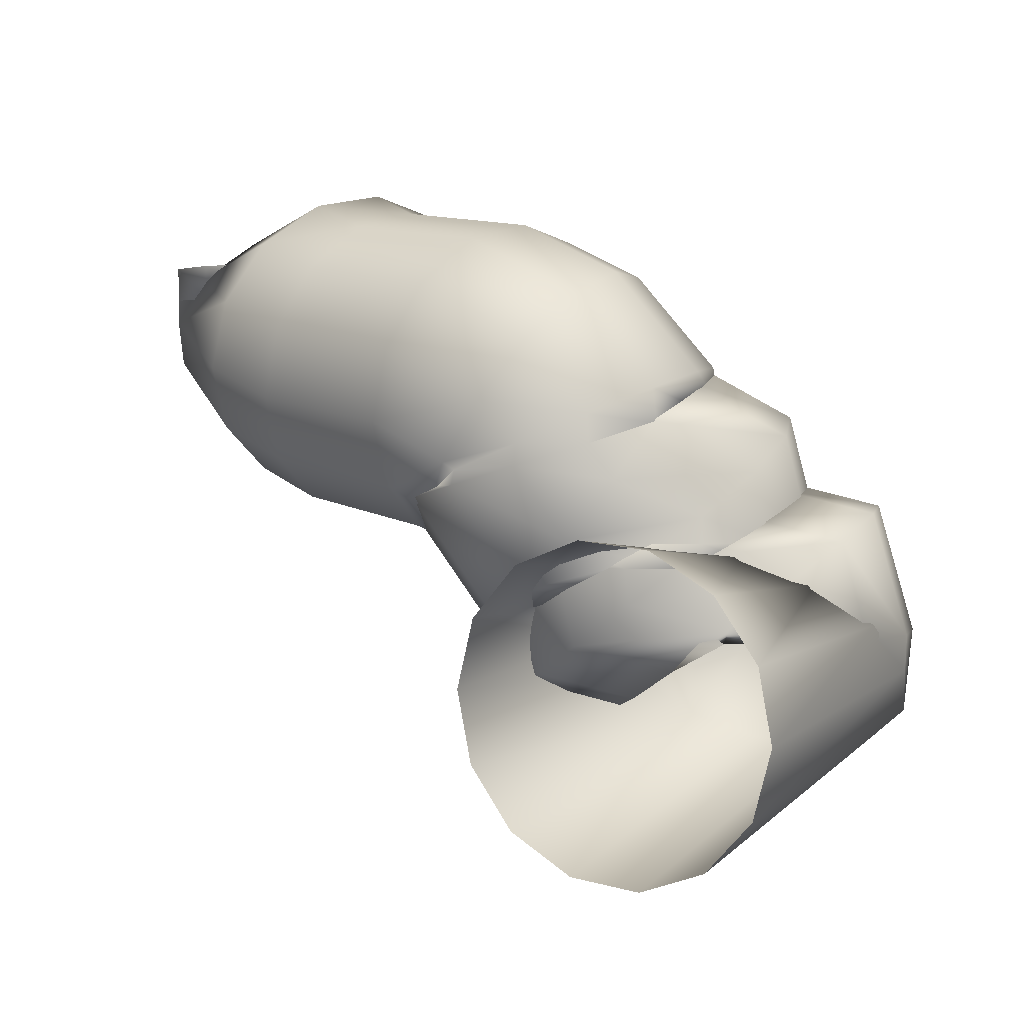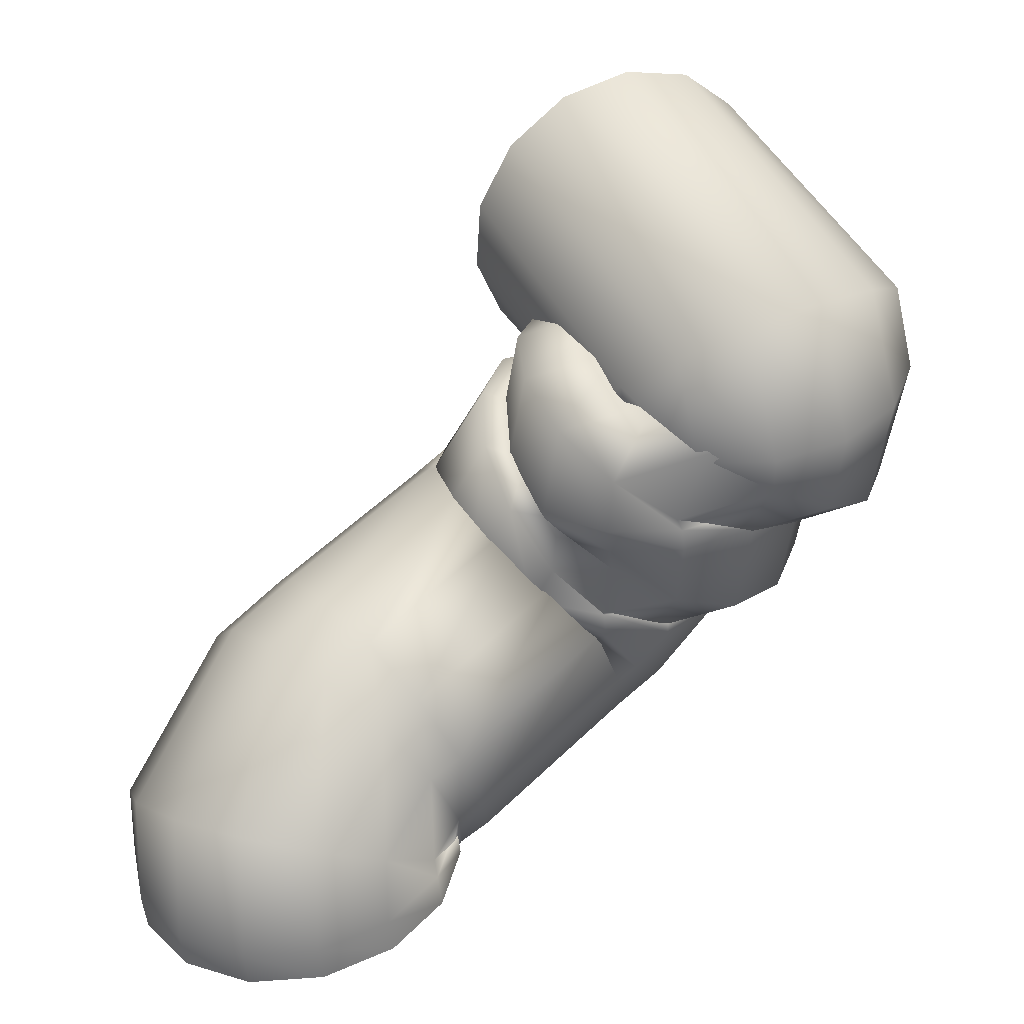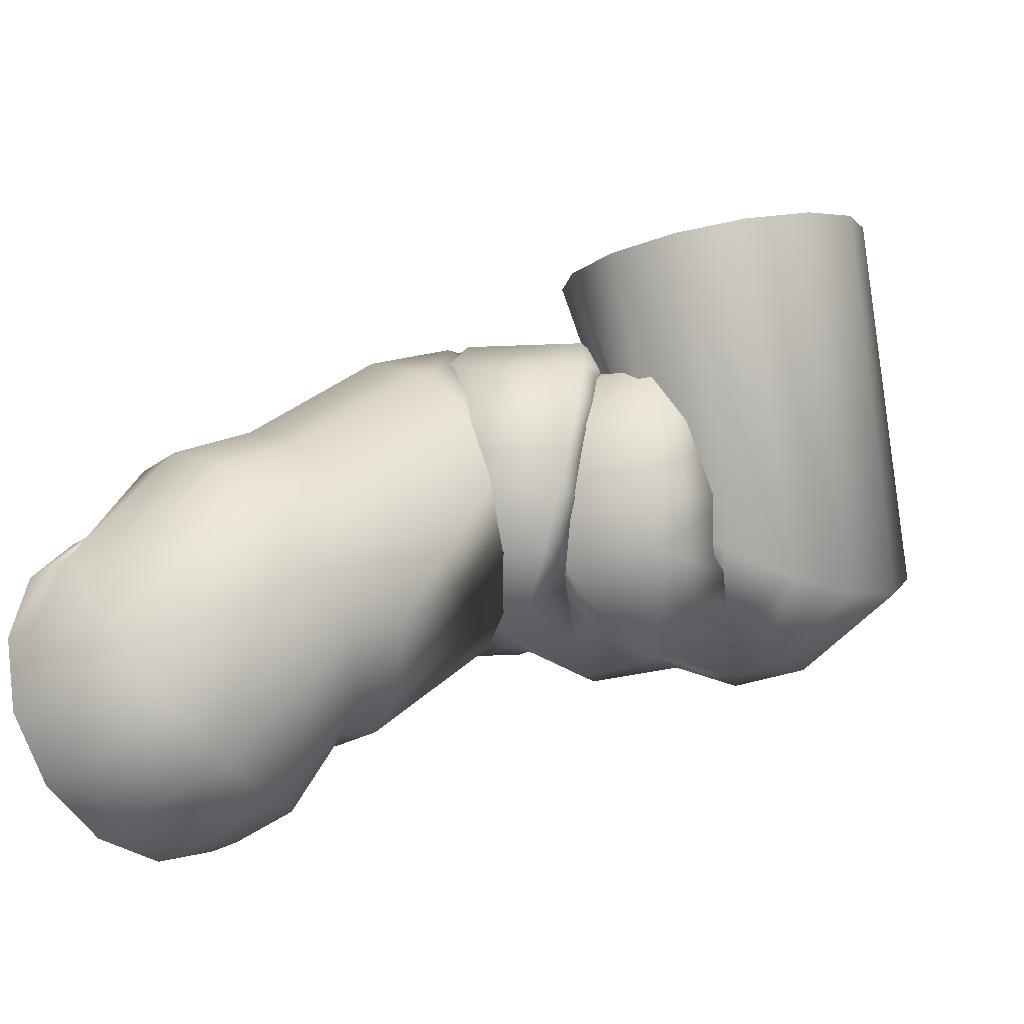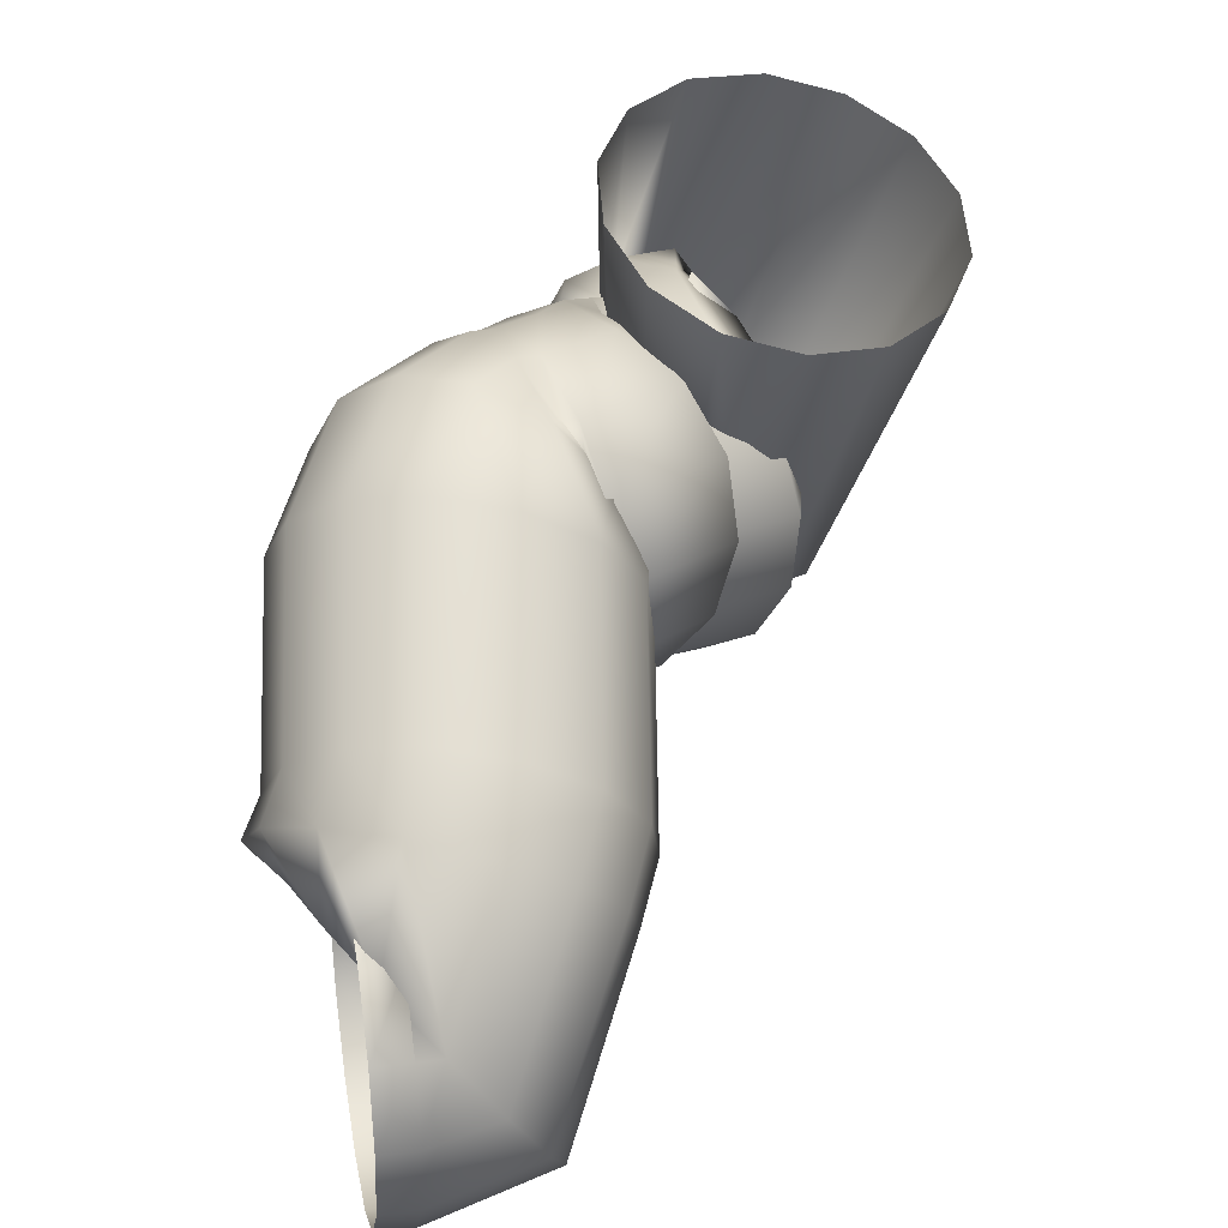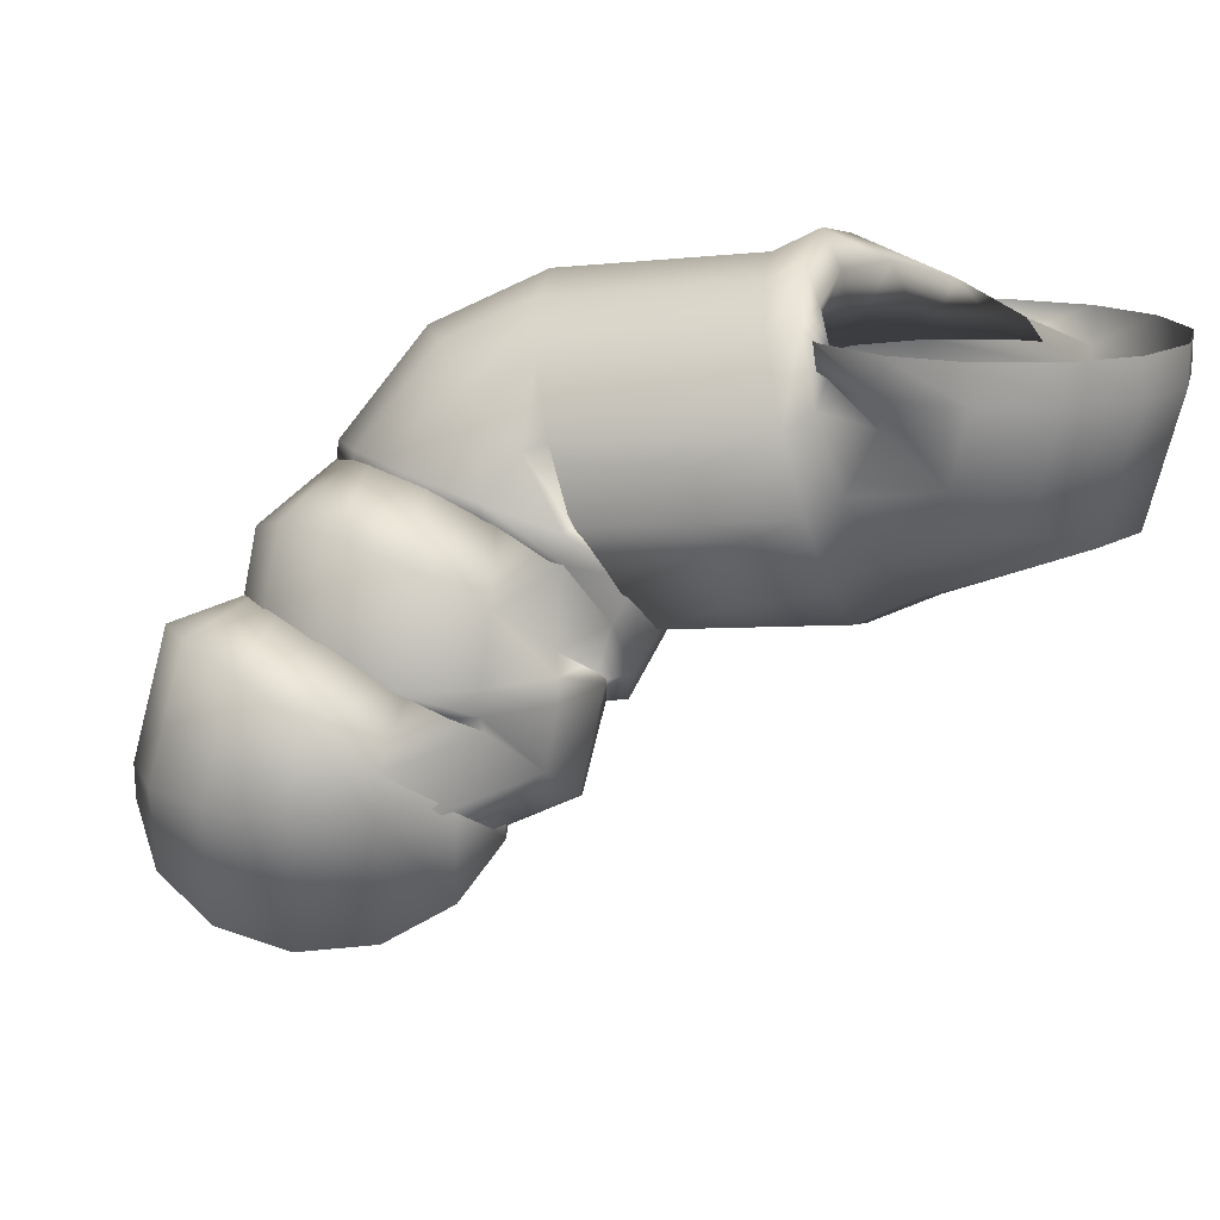
<metadata>
{"format":"obj","ext":"obj","renderer":"f3d","projection":"perspective","resolution":1024,"background":"white","views":[{"elev":2.6,"azim":-172.3,"up":"+Z"},{"elev":-54.5,"azim":-173.6,"up":"+Y"},{"elev":-30.4,"azim":132.3,"up":"+Y"},{"elev":30.1,"azim":79.2,"up":"+Y"},{"elev":14.8,"azim":-24.7,"up":"+Z"}]}
</metadata>
<code>
o #746_-_[SIBDR.]_746_-_[SIBDR.]_Mesh
v 0.8588 -0.8104 -5.038
v 0.8562 -0.8091 -5.037
v 0.8533 -0.8078 -5.037
v 0.8508 -0.8069 -5.039
v 0.8491 -0.8065 -5.041
v 0.8486 -0.8067 -5.044
v 0.8494 -0.8074 -5.047
v 0.8512 -0.8086 -5.049
v 0.8538 -0.8099 -5.05
v 0.8567 -0.8112 -5.05
v 0.8592 -0.8121 -5.048
v 0.8609 -0.8125 -5.046
v 0.8614 -0.8123 -5.043
v 0.8606 -0.8116 -5.04
v 0.8553 -0.8181 -5.038
v 0.853 -0.8161 -5.037
v 0.85 -0.8151 -5.038
v 0.8471 -0.8151 -5.039
v 0.8448 -0.8161 -5.04
v 0.8434 -0.8181 -5.042
v 0.8434 -0.8205 -5.044
v 0.8447 -0.8229 -5.046
v 0.847 -0.8249 -5.047
v 0.8499 -0.8259 -5.046
v 0.8529 -0.8259 -5.045
v 0.8552 -0.8249 -5.044
v 0.8566 -0.8229 -5.042
v 0.8566 -0.8205 -5.04
v 0.8559 -0.8167 -5.041
v 0.8537 -0.8145 -5.041
v 0.8507 -0.8135 -5.041
v 0.8476 -0.8139 -5.041
v 0.845 -0.8156 -5.041
v 0.8434 -0.8182 -5.041
v 0.843 -0.8213 -5.041
v 0.8441 -0.8243 -5.041
v 0.8463 -0.8265 -5.041
v 0.8493 -0.8275 -5.041
v 0.8524 -0.8271 -5.041
v 0.855 -0.8254 -5.041
v 0.8566 -0.8228 -5.041
v 0.857 -0.8197 -5.041
v 0.8547 -0.8167 -5.044
v 0.8529 -0.8145 -5.042
v 0.8506 -0.8135 -5.04
v 0.8481 -0.8139 -5.039
v 0.8461 -0.8156 -5.037
v 0.8448 -0.8182 -5.036
v 0.8445 -0.8213 -5.036
v 0.8453 -0.8243 -5.036
v 0.8471 -0.8265 -5.038
v 0.8494 -0.8275 -5.04
v 0.8519 -0.8271 -5.041
v 0.8539 -0.8254 -5.043
v 0.8552 -0.8228 -5.044
v 0.8555 -0.8197 -5.044
v 0.8587 -0.8167 -5.043
v 0.8569 -0.8145 -5.041
v 0.8546 -0.8135 -5.039
v 0.8521 -0.8139 -5.038
v 0.8501 -0.8156 -5.036
v 0.8488 -0.8182 -5.035
v 0.8485 -0.8213 -5.035
v 0.8493 -0.8243 -5.035
v 0.8511 -0.8265 -5.037
v 0.8534 -0.8275 -5.039
v 0.8559 -0.8271 -5.04
v 0.8579 -0.8254 -5.042
v 0.8592 -0.8228 -5.043
v 0.8595 -0.8197 -5.043
v 0.8599 -0.8167 -5.038
v 0.8577 -0.8145 -5.038
v 0.8547 -0.8135 -5.038
v 0.8516 -0.8139 -5.038
v 0.849 -0.8156 -5.038
v 0.8474 -0.8182 -5.038
v 0.847 -0.8213 -5.038
v 0.8481 -0.8243 -5.038
v 0.8503 -0.8265 -5.038
v 0.8533 -0.8275 -5.038
v 0.8564 -0.8271 -5.038
v 0.859 -0.8254 -5.038
v 0.8606 -0.8228 -5.038
v 0.861 -0.8197 -5.038
v 0.8599 -0.8167 -5.037
v 0.8577 -0.8145 -5.037
v 0.8547 -0.8135 -5.037
v 0.8516 -0.8139 -5.037
v 0.849 -0.8156 -5.037
v 0.8474 -0.8182 -5.037
v 0.847 -0.8213 -5.037
v 0.8481 -0.8243 -5.037
v 0.8503 -0.8265 -5.037
v 0.8533 -0.8275 -5.037
v 0.8564 -0.8271 -5.037
v 0.859 -0.8254 -5.037
v 0.8606 -0.8228 -5.037
v 0.861 -0.8197 -5.037
v 0.8587 -0.8172 -5.04
v 0.8567 -0.8149 -5.039
v 0.8542 -0.8137 -5.038
v 0.8517 -0.8139 -5.036
v 0.8496 -0.8154 -5.034
v 0.8484 -0.8179 -5.033
v 0.8483 -0.8209 -5.032
v 0.8493 -0.8238 -5.032
v 0.8513 -0.8261 -5.033
v 0.8538 -0.8273 -5.034
v 0.8563 -0.8271 -5.036
v 0.8584 -0.8256 -5.038
v 0.8596 -0.8231 -5.039
v 0.8597 -0.8201 -5.04
v 0.8605 -0.8165 -5.04
v 0.859 -0.8141 -5.039
v 0.8571 -0.8128 -5.037
v 0.8552 -0.8128 -5.034
v 0.8536 -0.8141 -5.032
v 0.8527 -0.8165 -5.03
v 0.8527 -0.8195 -5.029
v 0.8535 -0.8225 -5.03
v 0.855 -0.8249 -5.031
v 0.8569 -0.8262 -5.033
v 0.8588 -0.8262 -5.036
v 0.8604 -0.8249 -5.038
v 0.8613 -0.8225 -5.04
v 0.8613 -0.8195 -5.041
v 0.8639 -0.8161 -5.035
v 0.8619 -0.8138 -5.035
v 0.8591 -0.8126 -5.034
v 0.8561 -0.8128 -5.033
v 0.8535 -0.8143 -5.032
v 0.8518 -0.8168 -5.032
v 0.8513 -0.8199 -5.031
v 0.8521 -0.8229 -5.032
v 0.8541 -0.8252 -5.032
v 0.8569 -0.8264 -5.033
v 0.8599 -0.8262 -5.034
v 0.8625 -0.8247 -5.035
v 0.8642 -0.8222 -5.035
v 0.8647 -0.8191 -5.036
v 0.8637 -0.8161 -5.035
v 0.8617 -0.8138 -5.034
v 0.8591 -0.8126 -5.033
v 0.8562 -0.8128 -5.032
v 0.8537 -0.8143 -5.031
v 0.852 -0.8168 -5.03
v 0.8515 -0.8199 -5.03
v 0.8523 -0.8229 -5.03
v 0.8543 -0.8252 -5.031
v 0.8569 -0.8264 -5.032
v 0.8598 -0.8262 -5.033
v 0.8623 -0.8247 -5.034
v 0.864 -0.8222 -5.035
v 0.8645 -0.8191 -5.035
v 0.8631 -0.8158 -5.036
v 0.8622 -0.8137 -5.034
v 0.8606 -0.8127 -5.031
v 0.8587 -0.8131 -5.029
v 0.8569 -0.8147 -5.027
v 0.8555 -0.8173 -5.026
v 0.8548 -0.8203 -5.026
v 0.8549 -0.8232 -5.027
v 0.8558 -0.8253 -5.029
v 0.8574 -0.8263 -5.032
v 0.8593 -0.8259 -5.034
v 0.8611 -0.8243 -5.036
v 0.8625 -0.8217 -5.037
v 0.8632 -0.8187 -5.037
v 0.8652 -0.8168 -5.035
v 0.8654 -0.8153 -5.032
v 0.8647 -0.8147 -5.029
v 0.8633 -0.8154 -5.026
v 0.8615 -0.817 -5.024
v 0.8595 -0.8193 -5.024
v 0.8579 -0.8219 -5.024
v 0.8568 -0.8242 -5.026
v 0.8566 -0.8257 -5.029
v 0.8573 -0.8263 -5.032
v 0.8587 -0.8256 -5.035
v 0.8605 -0.824 -5.037
v 0.8625 -0.8217 -5.037
v 0.8641 -0.8191 -5.037
v 0.8712 -0.8228 -5.034
v 0.8714 -0.8213 -5.031
v 0.8707 -0.8207 -5.028
v 0.8693 -0.8214 -5.025
v 0.8675 -0.823 -5.023
v 0.8655 -0.8253 -5.023
v 0.8639 -0.8279 -5.023
v 0.8628 -0.8302 -5.025
v 0.8626 -0.8317 -5.028
v 0.8633 -0.8323 -5.031
v 0.8647 -0.8317 -5.034
v 0.8665 -0.83 -5.036
v 0.8685 -0.8277 -5.036
v 0.8701 -0.8251 -5.036
v 0.874 -0.8246 -5.032
v 0.8742 -0.823 -5.03
v 0.8734 -0.8223 -5.027
v 0.8718 -0.8227 -5.024
v 0.8695 -0.824 -5.022
v 0.8672 -0.826 -5.022
v 0.8652 -0.8283 -5.023
v 0.864 -0.8304 -5.025
v 0.8638 -0.832 -5.027
v 0.8646 -0.8327 -5.03
v 0.8662 -0.8323 -5.033
v 0.8685 -0.831 -5.035
v 0.8708 -0.829 -5.035
v 0.8728 -0.8267 -5.034
v 0.8777 -0.8308 -5.029
v 0.8773 -0.8284 -5.028
v 0.8756 -0.8266 -5.026
v 0.873 -0.8257 -5.024
v 0.87 -0.826 -5.023
v 0.8672 -0.8274 -5.023
v 0.8652 -0.8296 -5.024
v 0.8643 -0.8322 -5.026
v 0.8647 -0.8346 -5.027
v 0.8664 -0.8364 -5.029
v 0.869 -0.8373 -5.031
v 0.872 -0.837 -5.032
v 0.8748 -0.8356 -5.032
v 0.8768 -0.8334 -5.031
v 0.878 -0.8314 -5.027
v 0.8773 -0.8284 -5.027
v 0.8753 -0.826 -5.027
v 0.8725 -0.8247 -5.027
v 0.8694 -0.8247 -5.027
v 0.8666 -0.8261 -5.027
v 0.8647 -0.8285 -5.027
v 0.864 -0.8316 -5.027
v 0.8647 -0.8346 -5.027
v 0.8667 -0.837 -5.027
v 0.8695 -0.8383 -5.027
v 0.8726 -0.8383 -5.027
v 0.8754 -0.8369 -5.027
v 0.8773 -0.8345 -5.027
v 0.878 -0.8314 -5.025
v 0.8773 -0.8284 -5.025
v 0.8753 -0.826 -5.025
v 0.8725 -0.8247 -5.025
v 0.8694 -0.8247 -5.025
v 0.8666 -0.8261 -5.025
v 0.8647 -0.8285 -5.025
v 0.864 -0.8316 -5.025
v 0.8647 -0.8346 -5.025
v 0.8667 -0.837 -5.025
v 0.8695 -0.8383 -5.025
v 0.8726 -0.8383 -5.025
v 0.8754 -0.8369 -5.025
v 0.8773 -0.8345 -5.025
f 1 15 28 14
f 2 16 15 1
f 3 17 16 2
f 4 18 17 3
f 5 19 18 4
f 6 20 19 5
f 7 21 20 6
f 8 22 21 7
f 9 23 22 8
f 10 24 23 9
f 11 25 24 10
f 12 26 25 11
f 13 27 26 12
f 14 28 27 13
f 15 29 42 28
f 16 30 29 15
f 17 31 30 16
f 18 32 31 17
f 19 33 32 18
f 20 34 33 19
f 21 35 34 20
f 22 36 35 21
f 23 37 36 22
f 24 38 37 23
f 25 39 38 24
f 26 40 39 25
f 27 41 40 26
f 28 42 41 27
f 29 43 56 42
f 30 44 43 29
f 31 45 44 30
f 32 46 45 31
f 33 47 46 32
f 34 48 47 33
f 35 49 48 34
f 36 50 49 35
f 37 51 50 36
f 38 52 51 37
f 39 53 52 38
f 40 54 53 39
f 41 55 54 40
f 42 56 55 41
f 43 57 70 56
f 44 58 57 43
f 45 59 58 44
f 46 60 59 45
f 47 61 60 46
f 48 62 61 47
f 49 63 62 48
f 50 64 63 49
f 51 65 64 50
f 52 66 65 51
f 53 67 66 52
f 54 68 67 53
f 55 69 68 54
f 56 70 69 55
f 57 71 84 70
f 58 72 71 57
f 59 73 72 58
f 60 74 73 59
f 61 75 74 60
f 62 76 75 61
f 63 77 76 62
f 64 78 77 63
f 65 79 78 64
f 66 80 79 65
f 67 81 80 66
f 68 82 81 67
f 69 83 82 68
f 70 84 83 69
f 71 85 98 84
f 72 86 85 71
f 73 87 86 72
f 74 88 87 73
f 75 89 88 74
f 76 90 89 75
f 77 91 90 76
f 78 92 91 77
f 79 93 92 78
f 80 94 93 79
f 81 95 94 80
f 82 96 95 81
f 83 97 96 82
f 84 98 97 83
f 85 99 112 98
f 86 100 99 85
f 87 101 100 86
f 88 102 101 87
f 89 103 102 88
f 90 104 103 89
f 91 105 104 90
f 92 106 105 91
f 93 107 106 92
f 94 108 107 93
f 95 109 108 94
f 96 110 109 95
f 97 111 110 96
f 98 112 111 97
f 99 113 126 112
f 100 114 113 99
f 101 115 114 100
f 102 116 115 101
f 103 117 116 102
f 104 118 117 103
f 105 119 118 104
f 106 120 119 105
f 107 121 120 106
f 108 122 121 107
f 109 123 122 108
f 110 124 123 109
f 111 125 124 110
f 112 126 125 111
f 113 127 140 126
f 114 128 127 113
f 115 129 128 114
f 116 130 129 115
f 117 131 130 116
f 118 132 131 117
f 119 133 132 118
f 120 134 133 119
f 121 135 134 120
f 122 136 135 121
f 123 137 136 122
f 124 138 137 123
f 125 139 138 124
f 126 140 139 125
f 127 141 154 140
f 128 142 141 127
f 129 143 142 128
f 130 144 143 129
f 131 145 144 130
f 132 146 145 131
f 133 147 146 132
f 134 148 147 133
f 135 149 148 134
f 136 150 149 135
f 137 151 150 136
f 138 152 151 137
f 139 153 152 138
f 140 154 153 139
f 141 155 168 154
f 142 156 155 141
f 143 157 156 142
f 144 158 157 143
f 145 159 158 144
f 146 160 159 145
f 147 161 160 146
f 148 162 161 147
f 149 163 162 148
f 150 164 163 149
f 151 165 164 150
f 152 166 165 151
f 153 167 166 152
f 154 168 167 153
f 155 169 182 168
f 156 170 169 155
f 157 171 170 156
f 158 172 171 157
f 159 173 172 158
f 160 174 173 159
f 161 175 174 160
f 162 176 175 161
f 163 177 176 162
f 164 178 177 163
f 165 179 178 164
f 166 180 179 165
f 167 181 180 166
f 168 182 181 167
f 169 183 196 182
f 170 184 183 169
f 171 185 184 170
f 172 186 185 171
f 173 187 186 172
f 174 188 187 173
f 175 189 188 174
f 176 190 189 175
f 177 191 190 176
f 178 192 191 177
f 179 193 192 178
f 180 194 193 179
f 181 195 194 180
f 182 196 195 181
f 183 197 210 196
f 184 198 197 183
f 185 199 198 184
f 186 200 199 185
f 187 201 200 186
f 188 202 201 187
f 189 203 202 188
f 190 204 203 189
f 191 205 204 190
f 192 206 205 191
f 193 207 206 192
f 194 208 207 193
f 195 209 208 194
f 196 210 209 195
f 197 211 224 210
f 198 212 211 197
f 199 213 212 198
f 200 214 213 199
f 201 215 214 200
f 202 216 215 201
f 203 217 216 202
f 204 218 217 203
f 205 219 218 204
f 206 220 219 205
f 207 221 220 206
f 208 222 221 207
f 209 223 222 208
f 210 224 223 209
f 211 225 238 224
f 212 226 225 211
f 213 227 226 212
f 214 228 227 213
f 215 229 228 214
f 216 230 229 215
f 217 231 230 216
f 218 232 231 217
f 219 233 232 218
f 220 234 233 219
f 221 235 234 220
f 222 236 235 221
f 223 237 236 222
f 224 238 237 223
f 225 239 252 238
f 226 240 239 225
f 227 241 240 226
f 228 242 241 227
f 229 243 242 228
f 230 244 243 229
f 231 245 244 230
f 232 246 245 231
f 233 247 246 232
f 234 248 247 233
f 235 249 248 234
f 236 250 249 235
f 237 251 250 236
f 238 252 251 237

</code>
